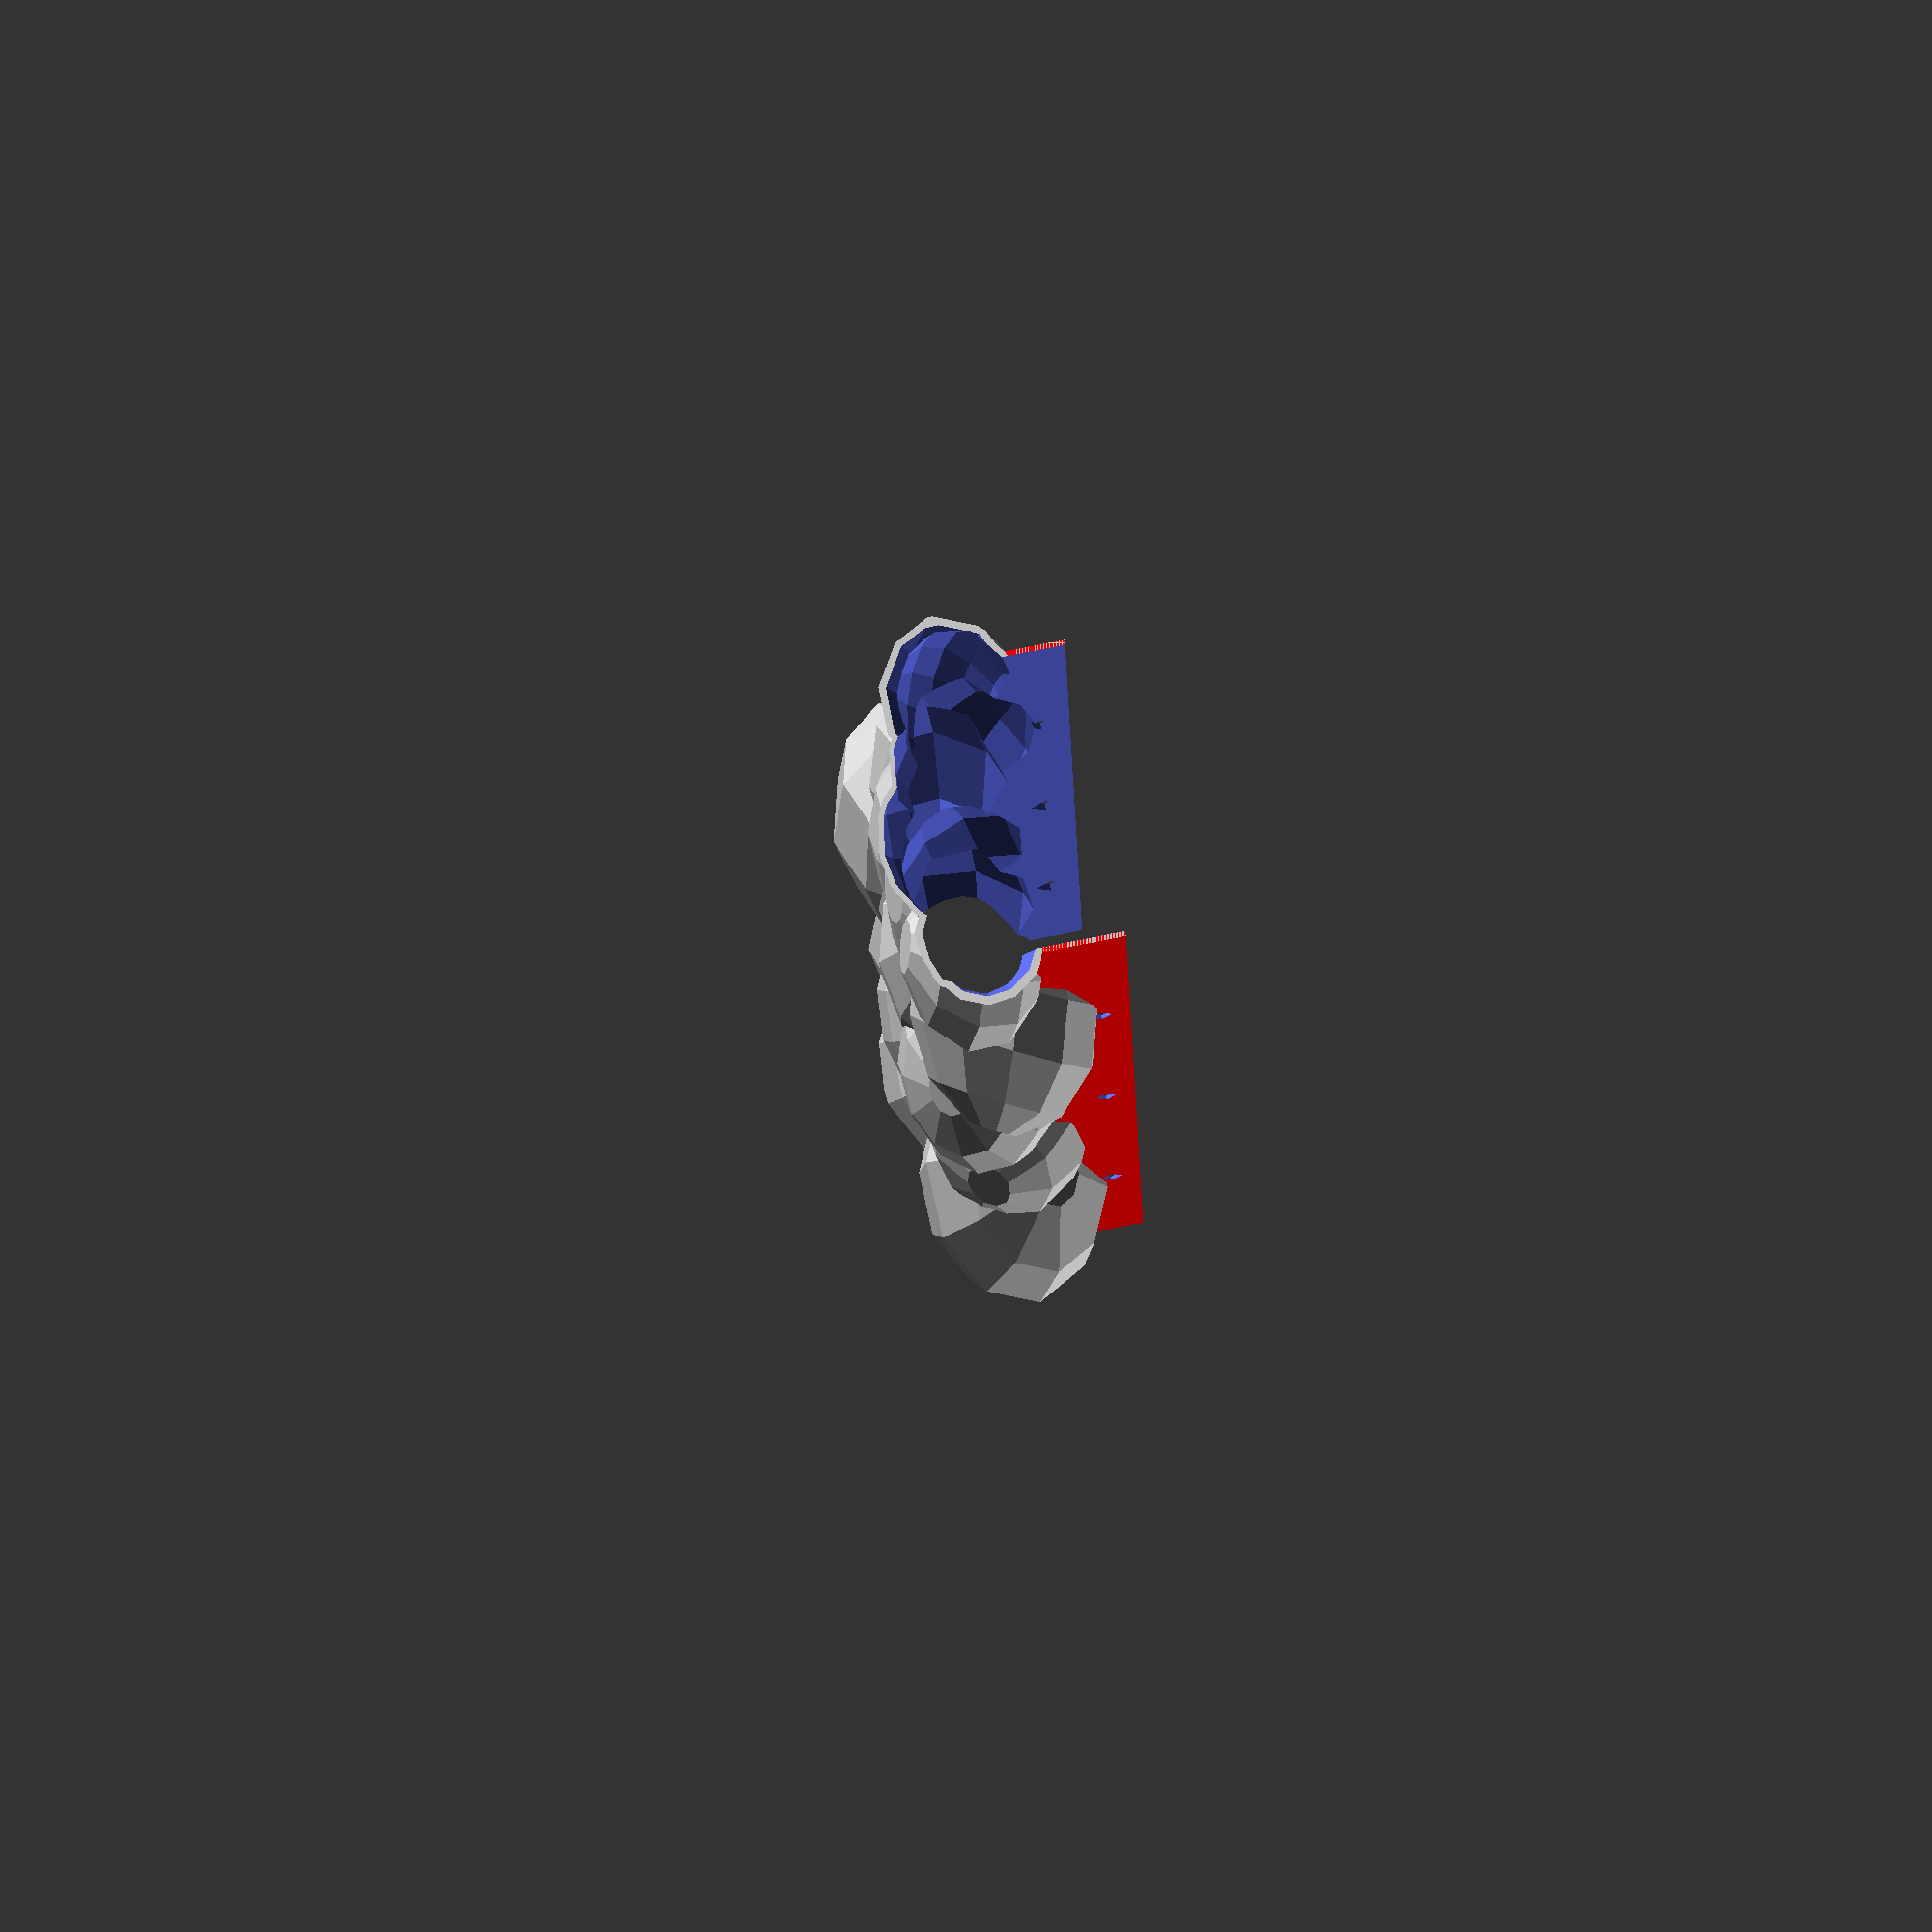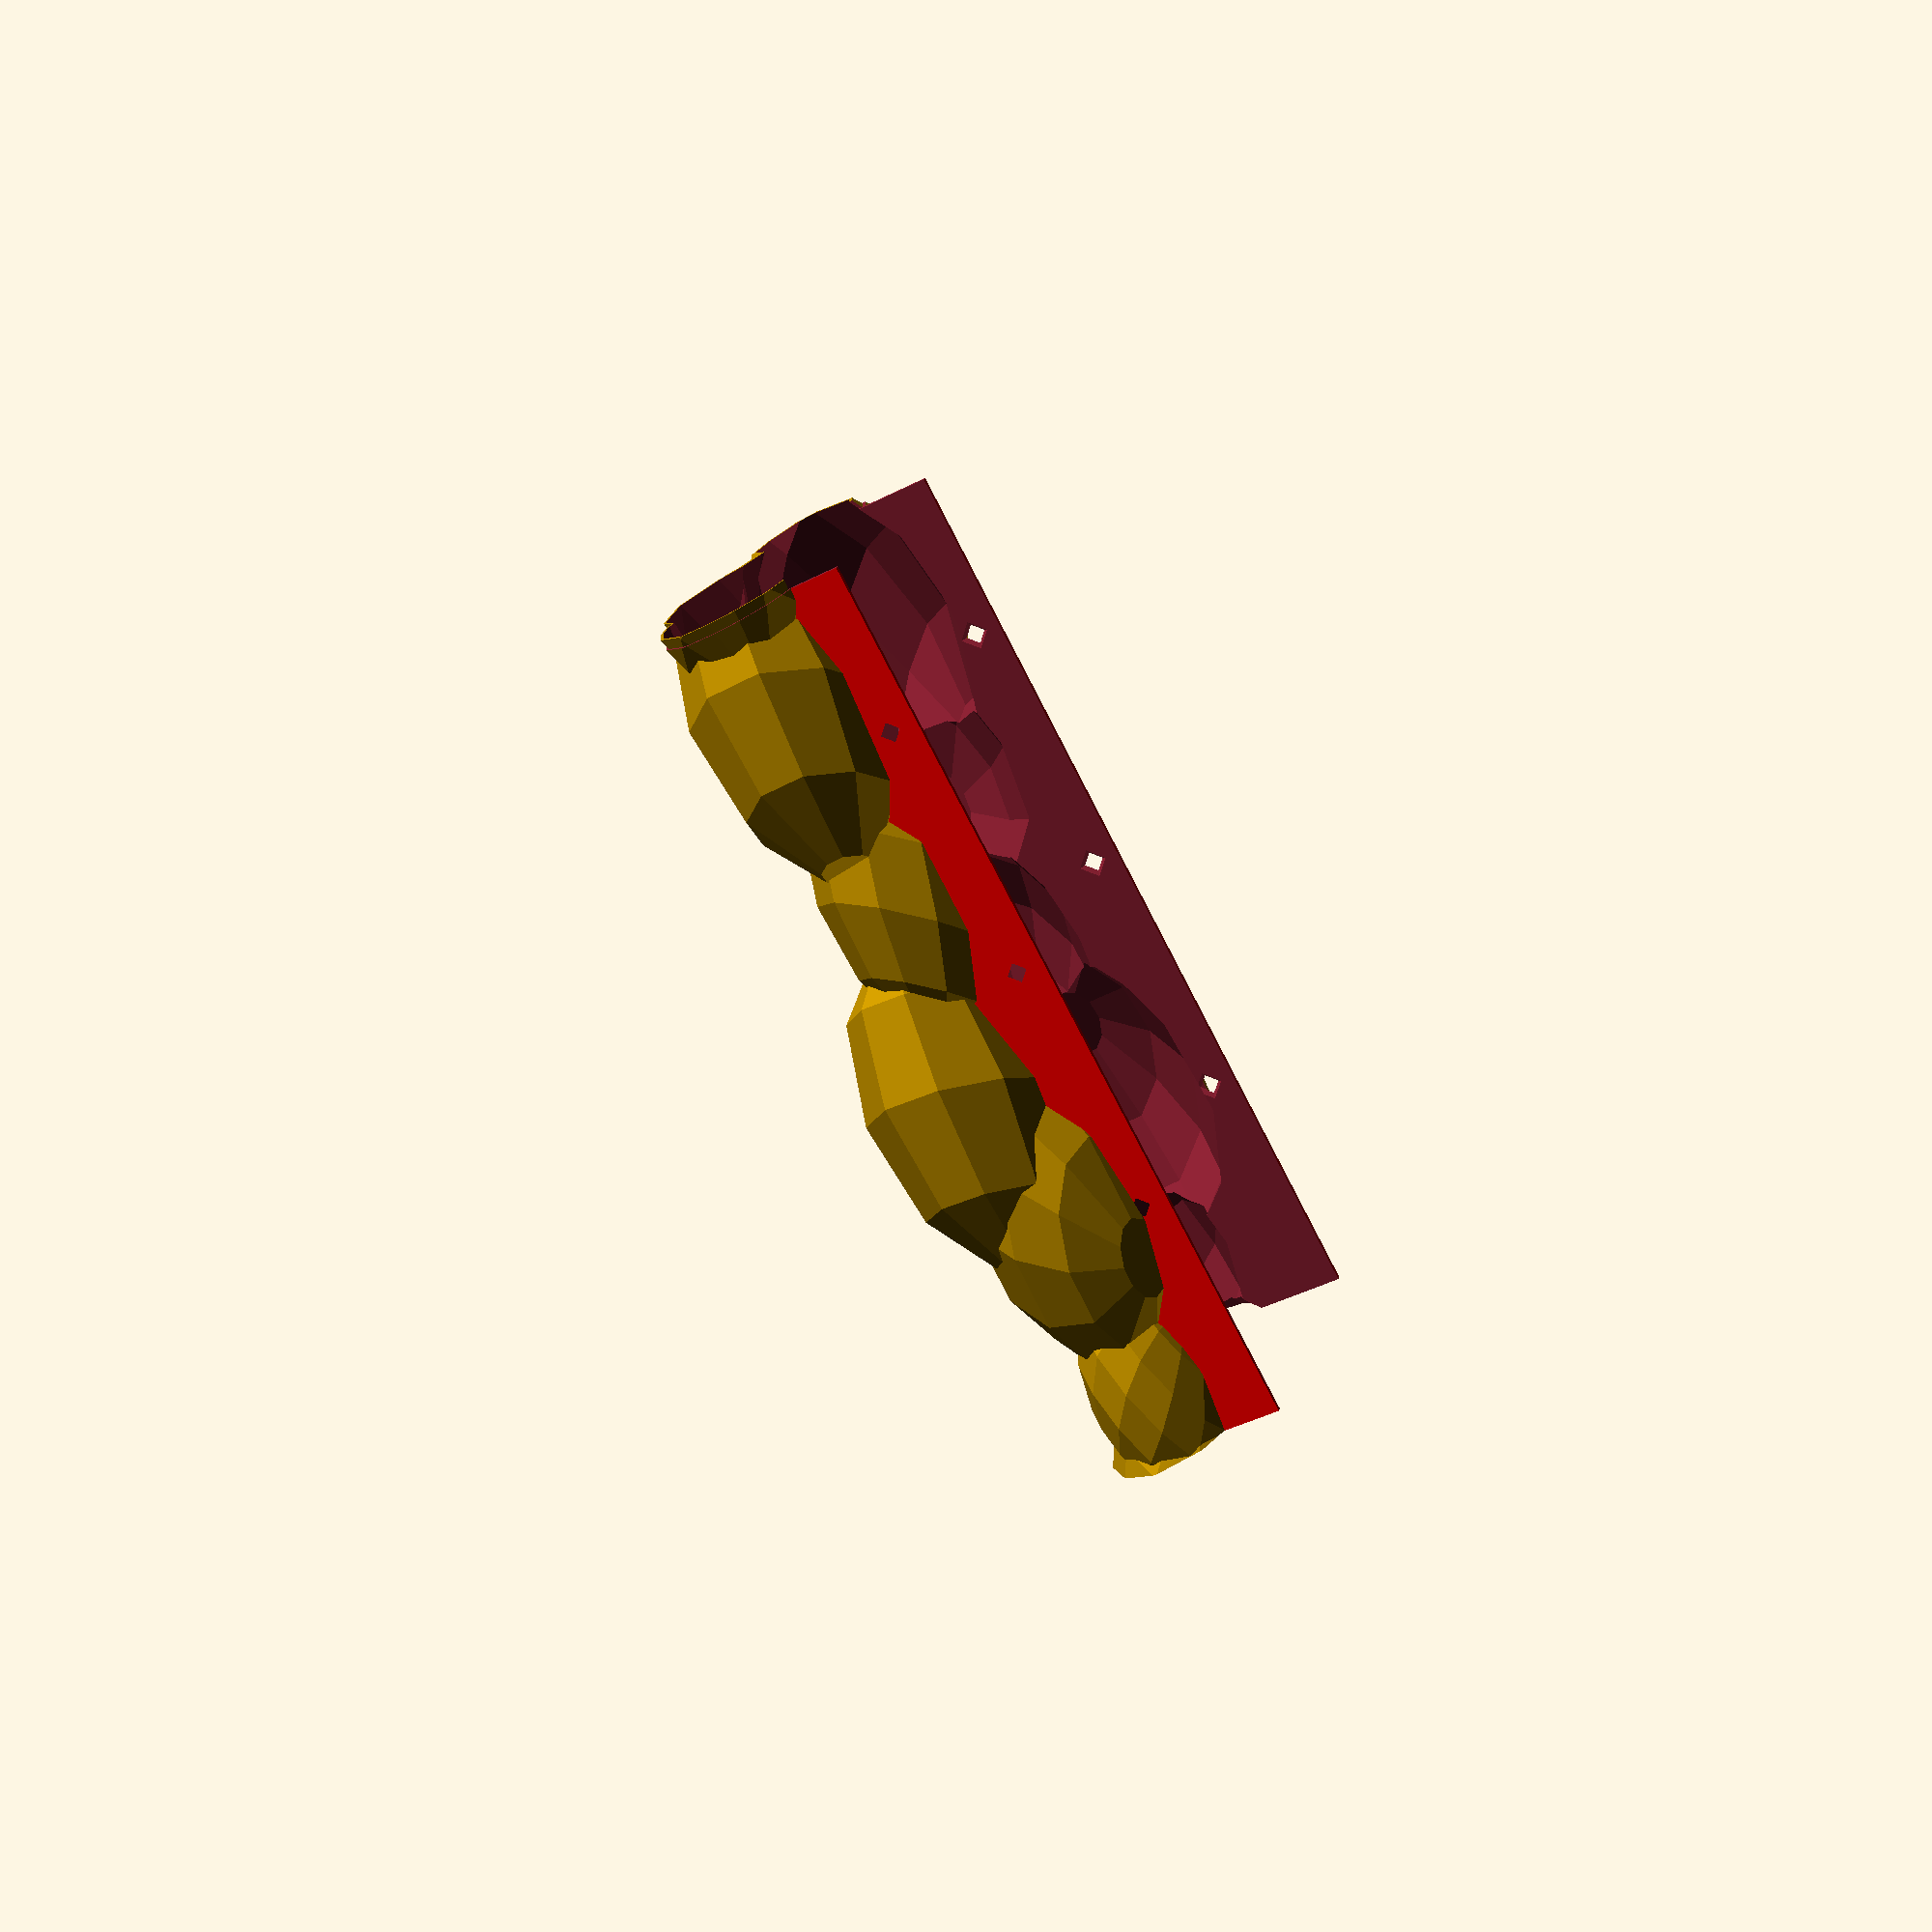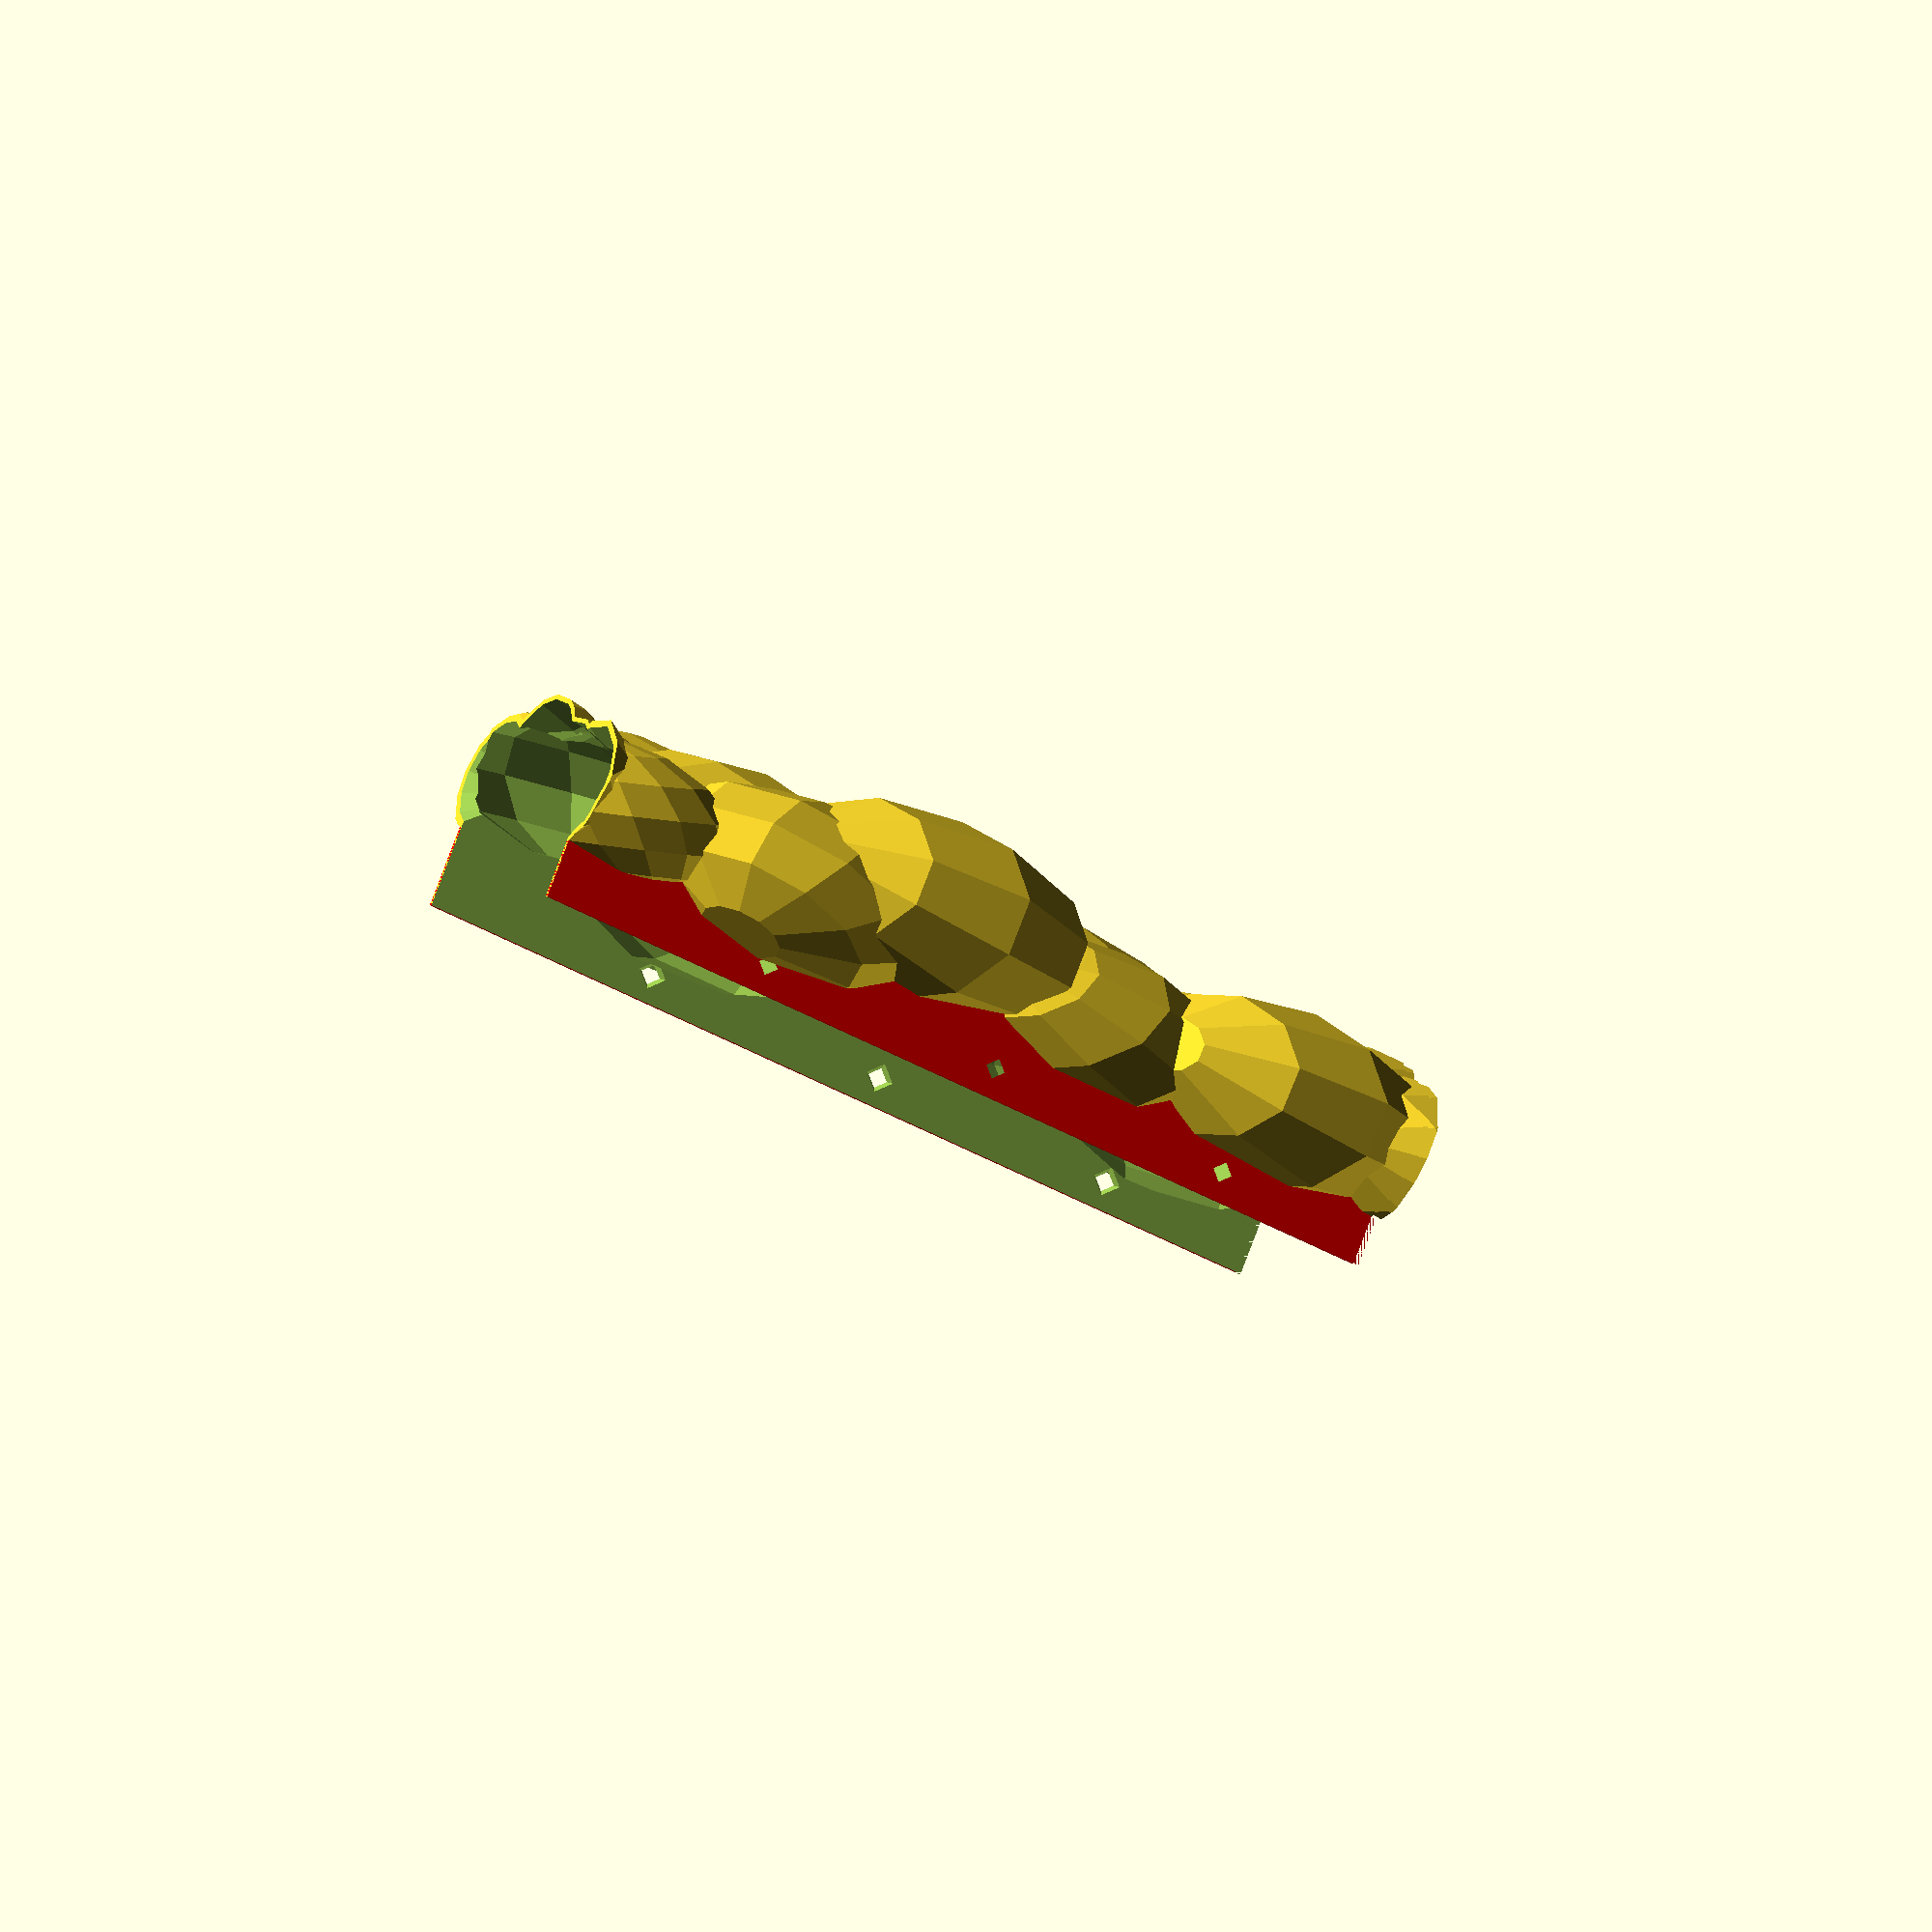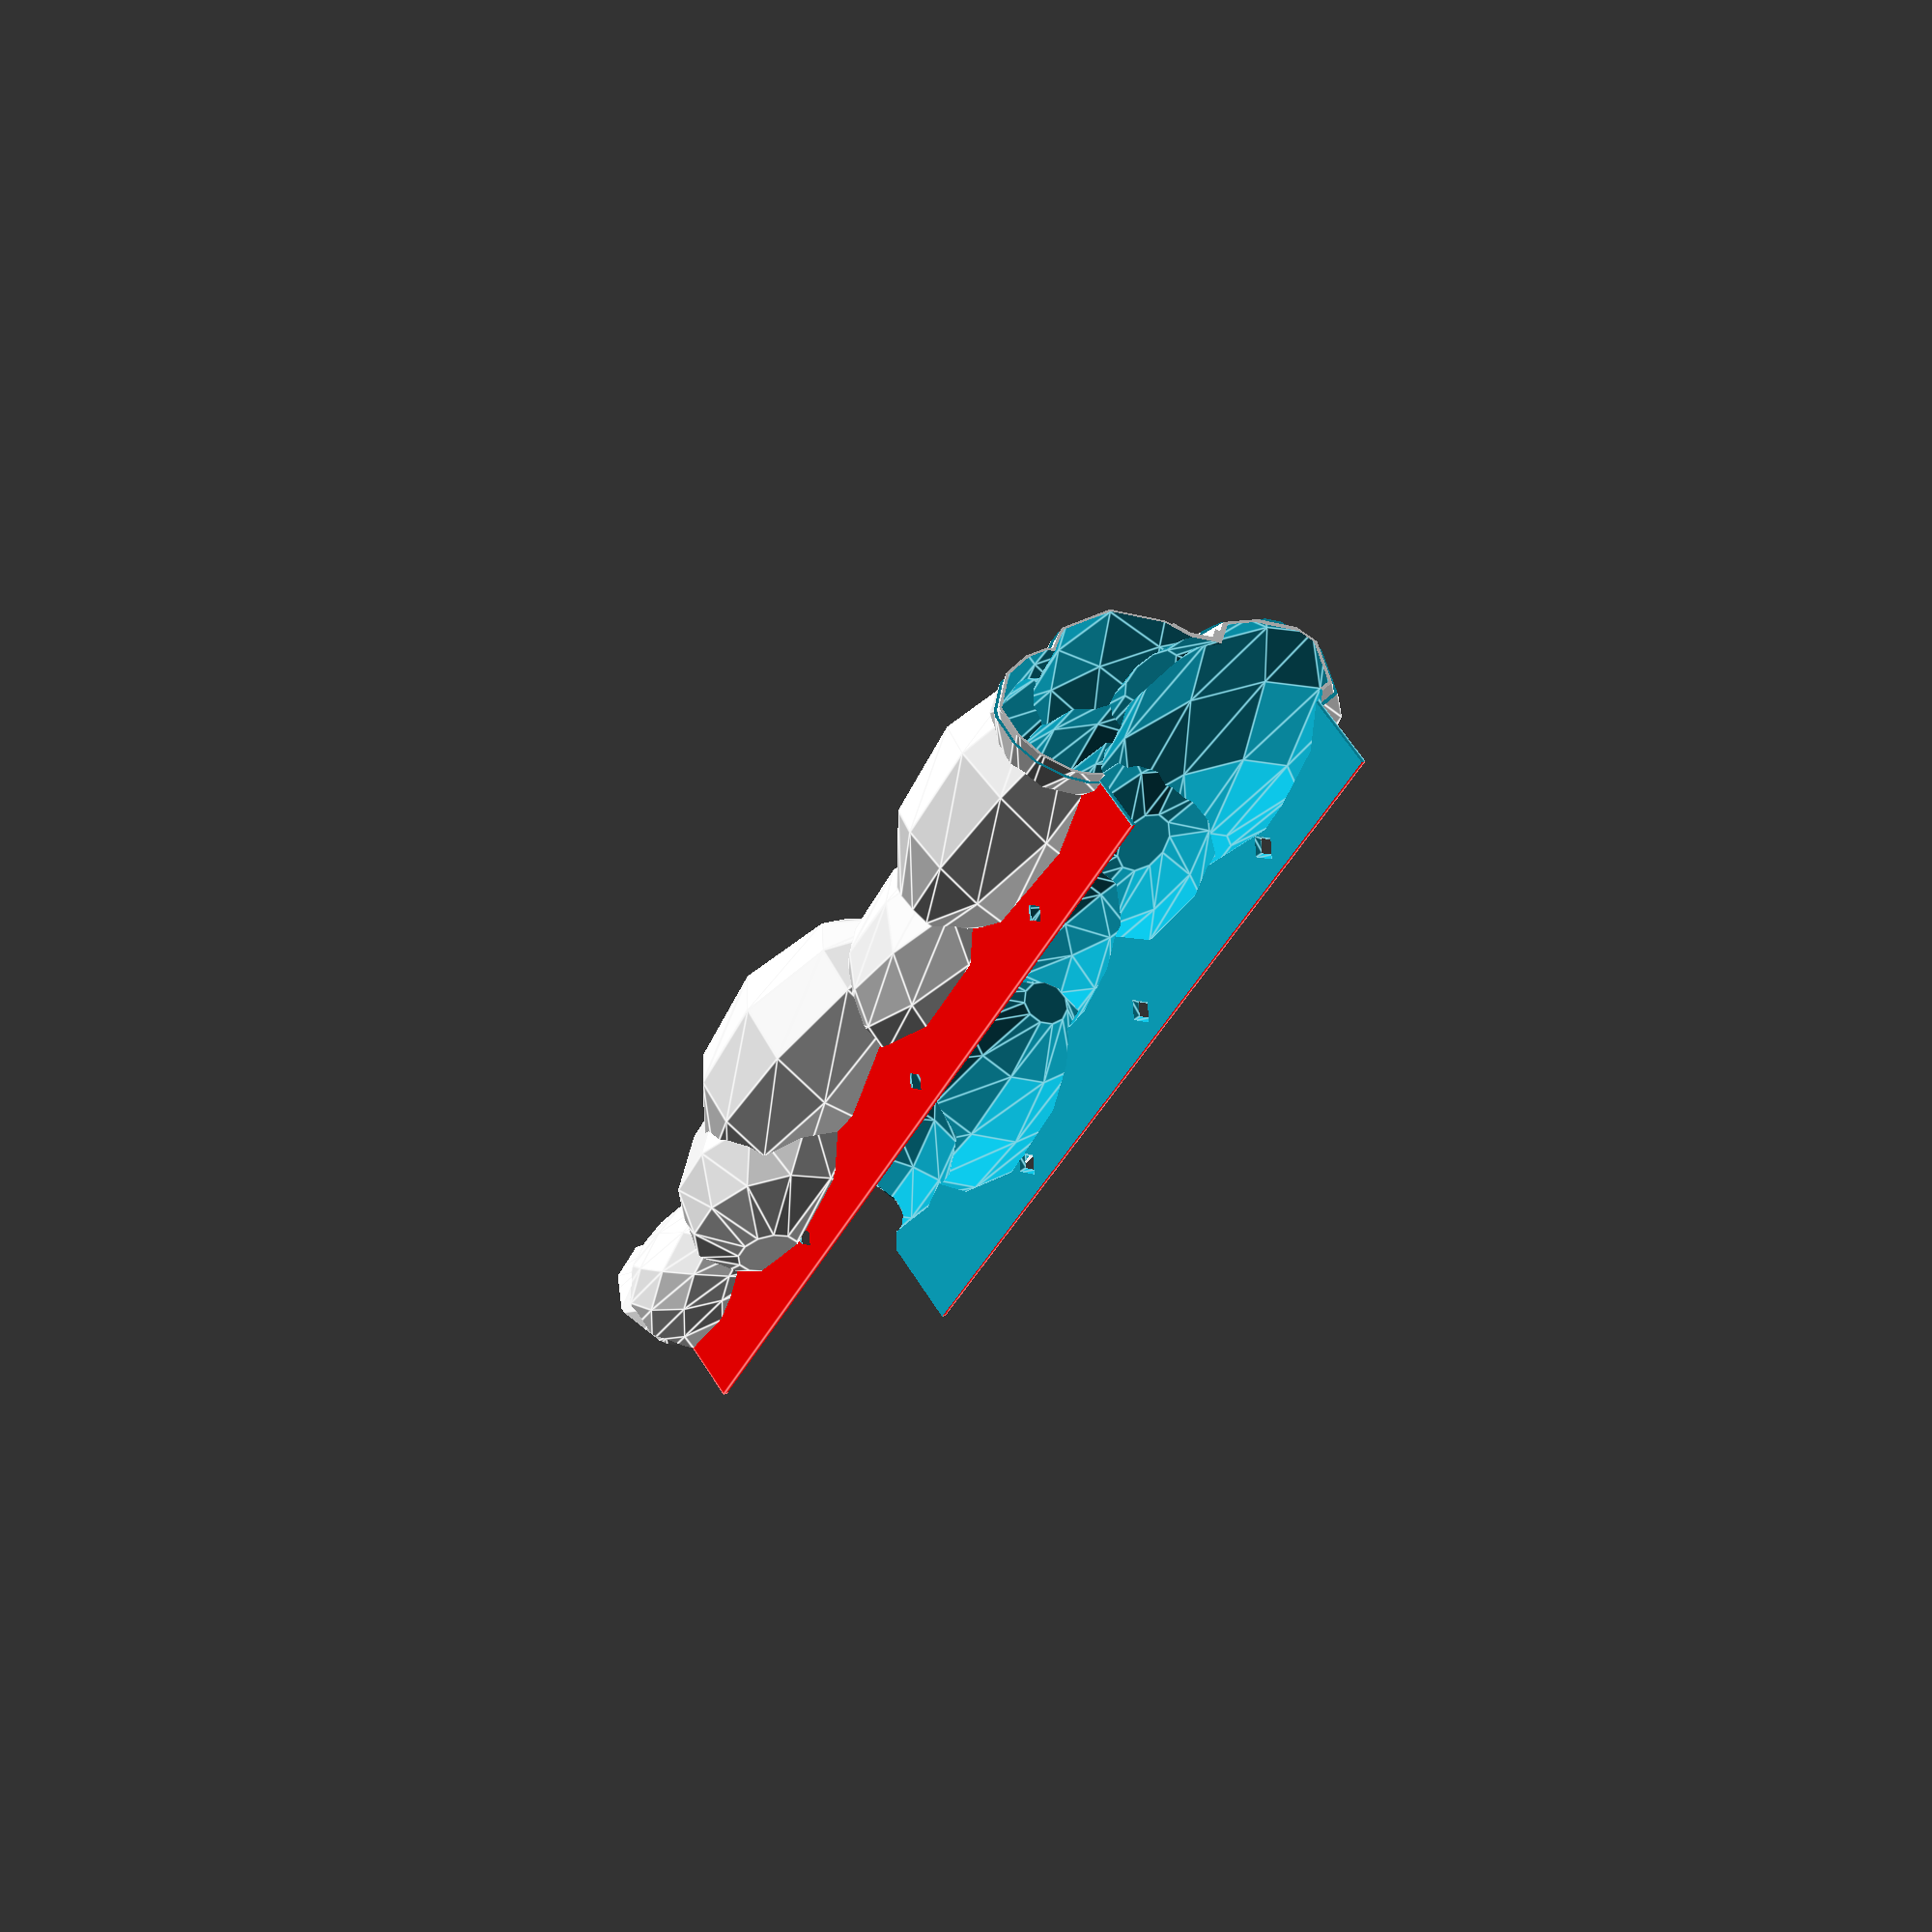
<openscad>
doback=0;
docover=2;

interlace = false;

overlap = 2;

numparts = 14;
length = 2500;

partlength = length / numparts;

seed = 2;

offs = partlength/20;
width = 55;
bwidth= 60;

blobmin = 16;
blobmax = 23;

ywob = 6;
zwob = 8;

holeoff = 500/10;
holerad = 3;

strip = 12;

thick = 1.2;

s2 = sqrt(2);

numbl = ceil(length/offs)+1;

if (doback) {
    translate([0,250,-20]) ledholder();
    if (doback >= 2) {
        color("lightblue") translate([0,250,-19.9]) {
            ledstrip();
            mirror([1,0,0]) ledstrip();
        }
    }
    if (doback >= 3) {
        blobcover(docover);
    }
} else {
    if (docover == 100) {
        blobcover(2);
        translate([0,0.2,0]) blobcover(3);
    } else {
        blobcover(docover);
    }
}

module ledstrip(l = 250, h=strip-2)
{
    bo = -bwidth/2+thick+1.8;
    translate([bo,-l,0]) cube([0.2,l,h]);
    loff = 50/3;
    for (ld = [loff/2:loff:l]) {
        translate([bo,-ld-2.5,2.5]) cube([1.7,4.7,5]);
    }
}

module ledholder(l = 250)
{
    b1 = bwidth/2-thick-0.1;
    t = 1.6;
    s = strip;
    f = 2;
    tr = 6;
    th = 8;
    b2 = 20/2;
    b3 = b2+th;

    bh = bwidth/2-thick-7;
    bhr = 4/2;
    
    hoff = 50/6+25;
    difference() {
        rotate([90,0,0]) linear_extrude(height=l, convexity=5) polygon([
            [-b1, s],[-b1,-f],[-b3,-f],[-b2,tr],
            [b2,tr],[b3,-f],[b1,-f],[b1,s],
            [b1-t,s],[b1-t,0],[b3,0],[b3-th,th],[0,s],
            [-(b3-th),th],[-b3,0],[-(b1-t),0],[-(b1-t), s]
        ]);

        for (h = [-hoff:-l+hoff*2:-l+hoff]) {
            translate([ bh,h,-t-0.5]) cylinder(t+1, bhr, bhr, false, $fn=20);
            translate([-bh,h,-t-0.5]) cylinder(t+1, bhr, bhr, false, $fn=20);
        }
        
        // Holes for connecting led strip
        translate([  b3-1 ,-l+3,0]) rotate([0, 45,0]) cylinder(4,2,2,true,$fn=4);
        translate([-(b3-1),-l+3,0]) rotate([0,-45,0]) cylinder(4,2,2,true,$fn=4);
        
        // Mating hole top near (glue)
        translate([ 4,-l-0.1,8.2]) rotate([-90,0,0])
            cylinder(2.2, 2.2, 0, false, $fn=4);
        
        // Mating holes sides near (glue)
        translate([-bh-1,-l,-f-0.1]) cylinder(f+0.2,2,2,false,$fn=4);
        translate([ b1-t/2,-l,6]) rotate([0,-90,0])
            cylinder(t/2+0.1,5,5,false,$fn=4);
        
        // Mating hole top far
        translate([ 4,0.1,8.2]) rotate([90,0,0])
            cylinder(2.2, 2.2, 0, false, $fn=4);
        
        // Mating holes sides far
        translate([-bh+1,0,-f-0.1]) cylinder(f+0.2,2,2,false,$fn=4);
        translate([ b1+0.1,0,6]) rotate([0,-90,0]) cylinder(t+0.2,2,2,false,$fn=4);
    }
    for (h = [-holeoff/2:-holeoff:-l]) {
        translate([-b1,h,holerad+1]) rotate([0,-90,0])
            cylinder(thick+0.2, holerad, holerad-thick, false, $fn=4);
        translate([ b1,h,holerad+1]) rotate([0, 90,0])
            cylinder(thick+0.2, holerad, holerad-thick, false, $fn=4);
    }
    taboff = 50;
    
    stripholder(-2, b1-t, s, 4);

    mirror([1,0,0]) stripholder(-2, b1-t, s, 4);
    
    stripholder(-taboff/3, b1-t, s, 4);
    mirror([1,0,0]) stripholder(-taboff/3, b1-t, s, 4);

    stripholder(-l+taboff/3, b1-t, s, 4);
    mirror([1,0,0]) stripholder(-l+taboff/3, b1-t, s, 4);

    for (b = [-taboff:-taboff:-l+taboff]) {
        stripholder(b, b1-t, s, 4);
        mirror([1,0,0]) stripholder(b, b1-t, s, 4);
    }
    
    // Mating pin top near (glue)
    translate([-4,-l,8.2]) rotate([90,0,0]) cylinder(2, 2, 0, false, $fn=4);
    
    // Mating pins sides near (glue)
    translate([ bh+1,-l,-f]) cylinder(f,2,2,false,$fn=4);
    translate([-b1+t/2,-l,6]) rotate([0,90,0])
        cylinder(t/2,4.9,4.9,false,$fn=4);

    // Mating pin top far
    translate([-4,0,8.2]) rotate([-90,0,0]) cylinder(2, 2, 0, false, $fn=4);
    
    // Mating pins sides far
    translate([ bh-1,0,-f]) cylinder(f,2,2,false,$fn=4);
    translate([-b1,0,6]) rotate([0,90,0]) cylinder(t,2,2,false,$fn=4);

}

module stripholder(b, be, s, h) {
    lt = 2;
    st = 0.5;
    t = 1.6;
    translate([0,b+h/2,0]) rotate([90,0,0])
      linear_extrude(height=h, convexity=3) polygon([
        [-(be+0.1),s],[-(be-1),s],[-(be-2-t),s-t-2],[-(be-2-t),-1],
        [-(be-st),-1],[-(be-st),0],[-(be-lt),2],
        [-(be-lt),8.2],[-(be-st),10.2],[-(be+0.1),10.2]
    ]);
}

module blobcover(covernumber)
{
    pend = partlength * covernumber;
    pstart = pend - partlength;
    
    xpts  = rands( 0,       width/2, numbl, seed);
    ypts  = rands(-ywob,    ywob,    numbl, seed+1);
    zpts  = rands( 0,       zwob,    numbl, seed+2);
    sizes = rands(blobmin,  blobmax, numbl, seed+3);
    
    rots  = rands(0, 360, numbl*3, seed+4);
    fns   = rands(10, 15, numbl, seed+5);
    
    docap = ((covernumber == 0) ? 1 : ((covernumber == numparts+1) ? -1 : 0));
    doend = (covernumber == 1 || covernumber == numparts);
    
    ps = max(0, floor(numbl*pstart/length)-4+4*(covernumber%2)+docap*4-(interlace?0:2));
    pe = min(numbl-1, floor(numbl*pend/length)-1+4*(covernumber%2)+docap*4+(interlace?0:2));
    
    ps3 = max(-1, ps-1+(interlace?0:4));
    ps2 = max(0, ps-4);
    pe3 = min(numbl-1, pe+4);
    pe2 = min(numbl, pe+1-(interlace?0:4));
    
    ilof = interlace ? 30 : overlap/2;
    
    blength = pend-pstart;
    
    hs = floor(pstart/holeoff)*holeoff+holeoff/2;
    he = ceil(pend/holeoff)*holeoff-holeoff/2;
    
    cof = 2.5;
 
    if (docap == 1) {
      difference() {
        intersection() {
            union() {
                blobset(xpts, ypts, zpts, sizes, numbl, rots, fns, offs, ps, pe);

                color("red") translate([-bwidth/2,-thick-cof,-21.5])
                    cube([bwidth, thick, 25.9]);
            }
            translate([-bwidth,-40-cof,-22]) cube([bwidth*2, 40, 60]);
        }
        blobset(xpts, ypts, zpts, sizes, numbl, rots, fns, offs, ps, pe, -thick);
      }
    } else if (docap == -1) {
      difference() {
        intersection() {
            union() {
                blobset(xpts, ypts, zpts, sizes, numbl, rots, fns, offs, ps, pe);

                color("red") translate([-bwidth/2,length+cof,-21.5])
                    cube([bwidth, thick, 25.9]);
            }
            translate([-bwidth,length+cof,-22]) cube([bwidth*2, 40, 60]);
        }
        blobset(xpts, ypts, zpts, sizes, numbl, rots, fns, offs, ps, pe, -thick);
      }
    } else {
      difference() {
        intersection() {
            union() {
                blobset(xpts, ypts, zpts, sizes, numbl, rots, fns, offs, ps, pe);

                color("red") translate([-bwidth/2,pstart-(pstart == 0 ? thick+cof : 0),-21.5])
                    cube([bwidth, blength+(pend==length ? thick+cof : 0)+(pstart== 0 ? thick+cof : 0), 25.9]);
            }
            translate([-bwidth,pstart-(doend?cof:ilof)*(covernumber%2),-22])
                cube([bwidth*2, blength+(doend?cof:ilof), 60]);
        }

        if (interlace) {
          if (covernumber%2) {
            blobset(xpts, ypts, zpts, sizes, numbl, rots, fns, offs, ps2, ps3, -thick);

          } else {
            blobset(xpts, ypts, zpts, sizes, numbl, rots, fns, offs, pe2, pe3);
          }
        } else {
          if (covernumber%2) {
            intersection() {
                blobset(xpts, ypts, zpts, sizes, numbl, rots, fns, offs, ps2, ps3, -thick/2);
                translate([-bwidth,pstart-overlap*1.5,-22])
                    cube([bwidth*2, overlap*2, 60]);
            }
          } else {
            intersection() {
                difference() {
                    blobset(xpts, ypts, zpts, sizes, numbl, rots, fns, offs, pe2, pe3, 0.1);
                    blobset(xpts, ypts, zpts, sizes, numbl, rots, fns, offs, pe2, pe3, -thick/2);
                }
                translate([-bwidth,pend-overlap*0.5,-22])
                    cube([bwidth*2, overlap*2, 60]);
            }
            translate([-bwidth/2-0.001,pend-overlap*0.5,-22])
                cube([bwidth+0.002, overlap*2, 25]);
          }
        }

        blobset(xpts, ypts, zpts, sizes, numbl, rots, fns, offs, ps, pe, -thick);
        translate([-bwidth/2+1,pstart-40,-22])
            cube([bwidth-2, blength+80, 25]);
        
        b1 = bwidth/2-thick-0.1;
        for (h = [hs:holeoff:he]) {
            translate([-b1,h,holerad-19]) rotate([0,-90,0])
                cylinder(thick+0.2, holerad+0.1, holerad-thick+0.1, false, $fn=4);
            translate([ b1,h,holerad-19]) rotate([0, 90,0])
                cylinder(thick+0.2, holerad+0.1, holerad-thick+0.1, false, $fn=4);
        }
      }
    }
}

module blobset(xpts, ypts, zpts, sizes, numbl, rots, fns, step, ps, pe, so=0)
{
    if (ps <= pe) {
        for (i = [ps:pe]) {
            translate([((width/2+5) - (xpts[i] * xpts[i] / width)) *(((i+2)%4)-1.5)/2, i*step+ypts[i], zpts[i]])
            scale([1,1.5,0.8]) rotate([rots[i*3],rots[i*3+1],rots[i*3+2]])
            sphere(sizes[i]+so, $fn=fns[i]);
        }
    }
}
</openscad>
<views>
elev=102.5 azim=354.7 roll=101.3 proj=o view=wireframe
elev=222.8 azim=240.7 roll=58.4 proj=p view=wireframe
elev=100.5 azim=66.6 roll=339.3 proj=o view=solid
elev=294.6 azim=329.4 roll=147.2 proj=p view=edges
</views>
